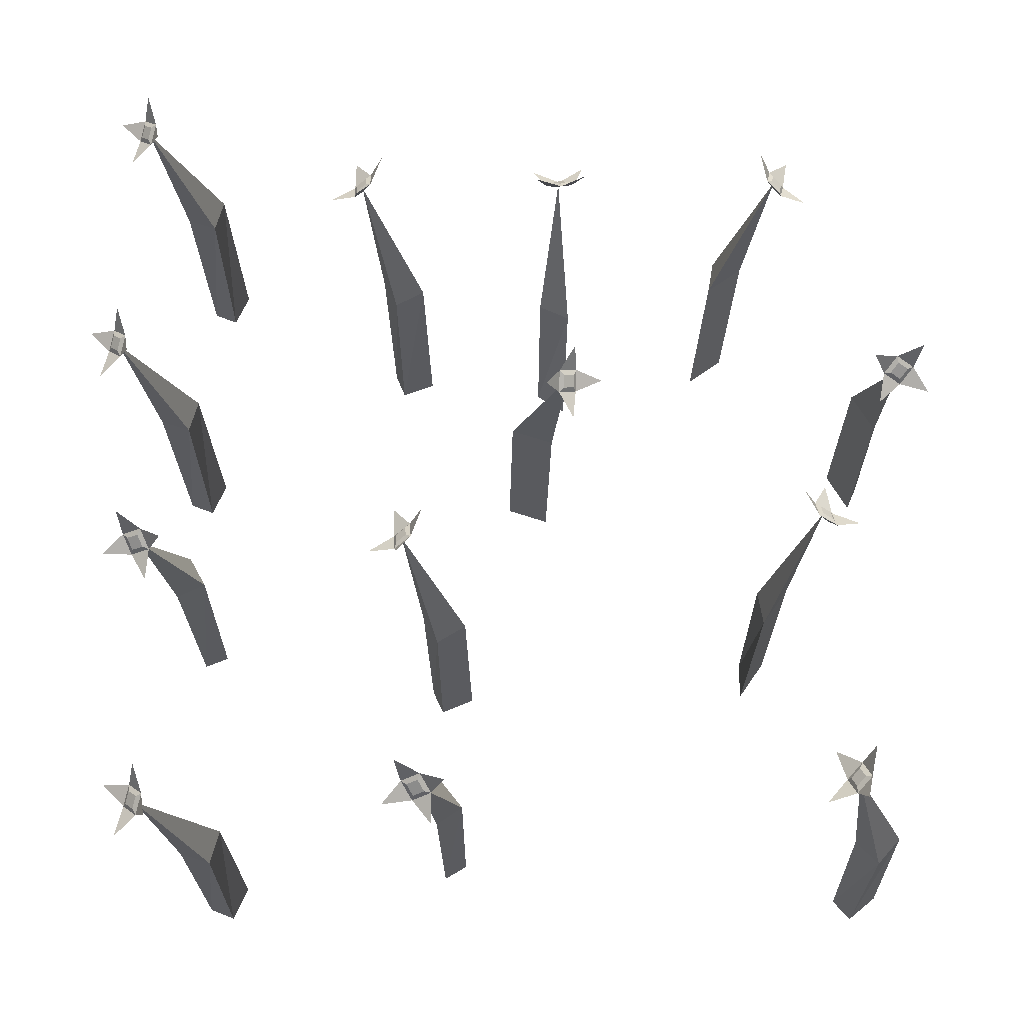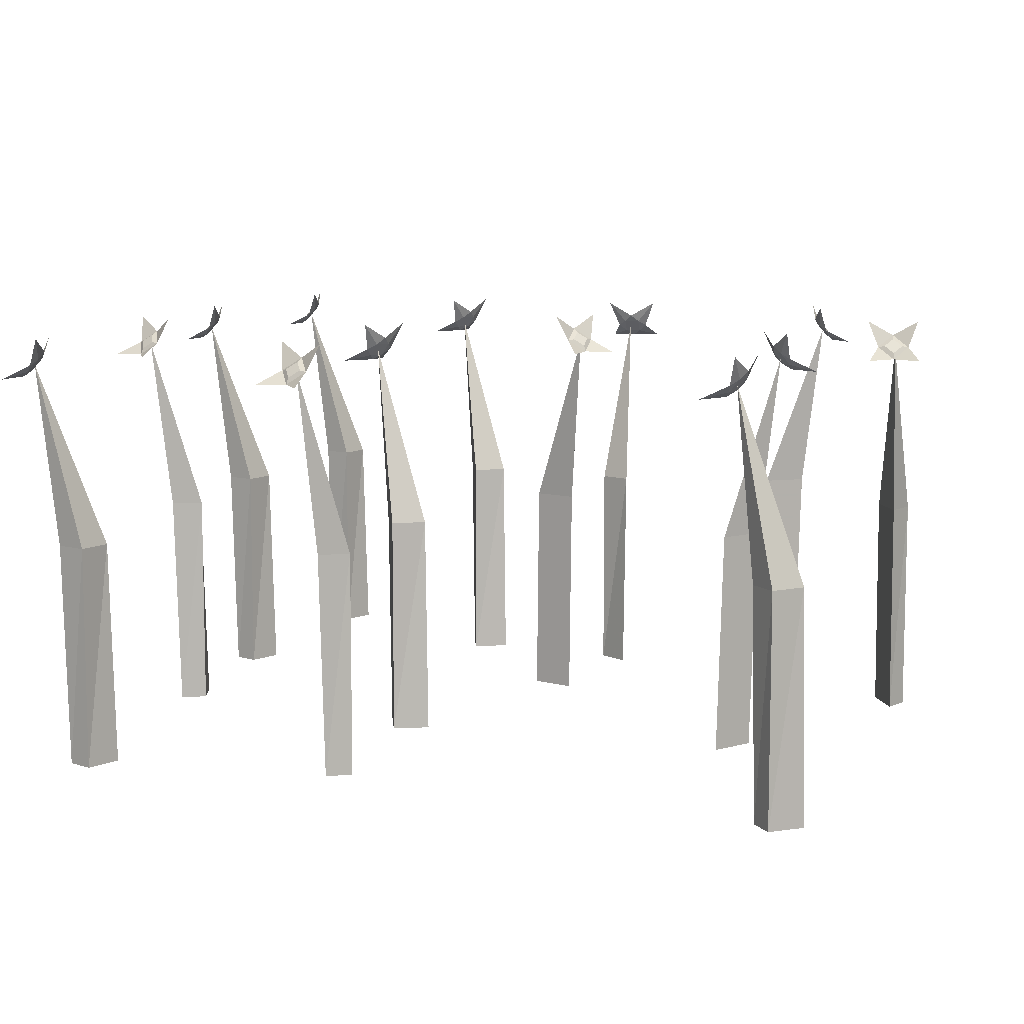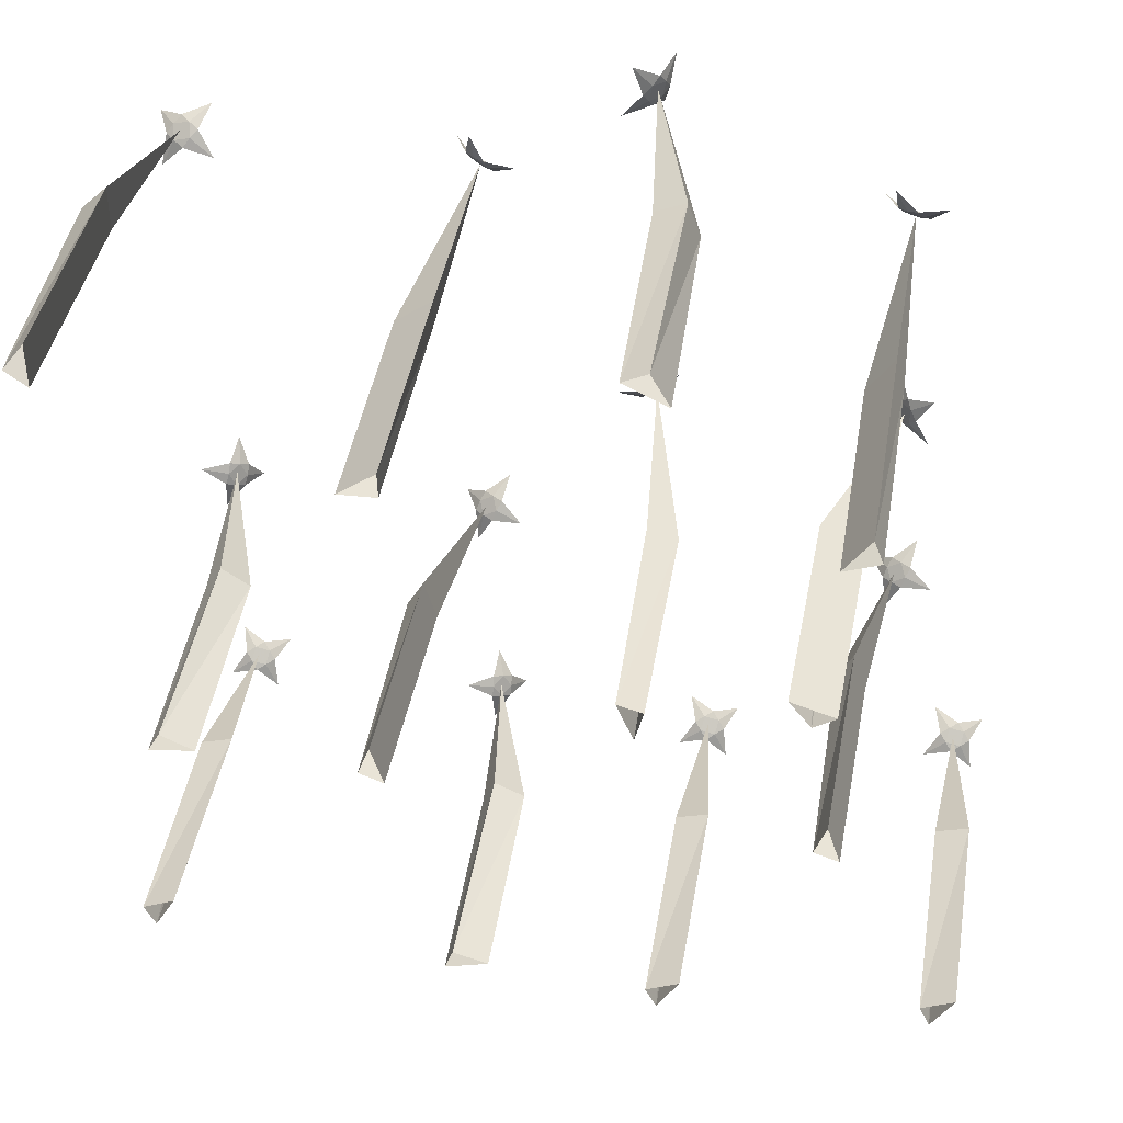
<metadata>
{"format":"obj","ext":"obj","renderer":"f3d","projection":"perspective","resolution":1024,"background":"white","views":[{"elev":65.1,"azim":-93.3,"up":"+Y"},{"elev":8.9,"azim":-74.9,"up":"+Y"},{"elev":44.3,"azim":9.6,"up":"+Z"}]}
</metadata>
<code>
o Cube
v -0.6881 2.113 2.366
v -0.7618 1 2.185
v -0.7615 1.615 2.201
v -0.6925 1 2.292
v -0.6922 1.615 2.308
v -0.667 1 2.223
v -0.667 1.615 2.223
v -0.6767 2.129 2.348
v -0.7109 2.095 2.388
v -0.6029 2.078 2.417
v -0.6304 2.189 2.325
v -0.743 2.078 2.459
v -0.7705 2.189 2.367
v -0.6847 2.081 2.398
v -0.6506 2.114 2.358
v -0.7014 2.148 2.342
v -0.7356 2.114 2.383
v -0.7192 2.129 2.36
v -0.6684 2.095 2.375
v -0.6847 2.081 2.398
v -0.6506 2.114 2.358
v -0.7014 2.148 2.342
v -0.7356 2.114 2.383
v -0.687 2.098 2.391
v -0.667 2.118 2.367
v -0.6967 2.137 2.358
v -0.7167 2.118 2.382
v -0.6341 2.113 1.124
v -0.7268 1 1.296
v -0.7148 1.615 1.286
v -0.6884 1 1.175
v -0.6764 1.615 1.164
v -0.7578 1 1.199
v -0.7578 1.615 1.199
v -0.6558 2.129 1.127
v -0.6027 2.095 1.127
v -0.6496 2.078 1.026
v -0.7029 2.189 1.106
v -0.528 2.078 1.107
v -0.5813 2.189 1.187
v -0.6117 2.081 1.101
v -0.6647 2.114 1.1
v -0.644 2.148 1.149
v -0.5909 2.114 1.15
v -0.6189 2.129 1.151
v -0.6396 2.095 1.103
v -0.6117 2.081 1.101
v -0.6647 2.114 1.1
v -0.644 2.148 1.149
v -0.5909 2.114 1.15
v -0.616 2.098 1.107
v -0.647 2.118 1.107
v -0.6349 2.137 1.136
v -0.6039 2.118 1.136
v -0.4031 2.113 0.4783
v -0.3449 1 0.6656
v -0.3439 1.615 0.6497
v -0.4049 1 0.5528
v -0.4039 1.615 0.5369
v -0.4361 1 0.6193
v -0.4361 1.615 0.6193
v -0.416 2.129 0.4961
v -0.3785 2.095 0.4586
v -0.4837 2.078 0.4209
v -0.4641 2.189 0.5149
v -0.3406 2.078 0.3911
v -0.321 2.189 0.4851
v -0.4037 2.081 0.4463
v -0.4412 2.114 0.4838
v -0.3918 2.148 0.5033
v -0.3544 2.114 0.4658
v -0.3726 2.129 0.4871
v -0.4219 2.095 0.4676
v -0.4037 2.081 0.4463
v -0.4412 2.114 0.4838
v -0.3918 2.148 0.5033
v -0.3544 2.114 0.4658
v -0.4021 2.098 0.4539
v -0.424 2.118 0.4759
v -0.3952 2.137 0.4873
v -0.3733 2.118 0.4653
v -1.135 2.113 0.3955
v -1.077 1 0.5827
v -1.076 1.615 0.5669
v -1.137 1 0.4699
v -1.136 1.615 0.4541
v -1.168 1 0.5365
v -1.168 1.615 0.5365
v -1.148 2.129 0.4133
v -1.11 2.095 0.3757
v -1.216 2.078 0.338
v -1.196 2.189 0.4321
v -1.072 2.078 0.3082
v -1.053 2.189 0.4023
v -1.136 2.081 0.3634
v -1.173 2.114 0.401
v -1.124 2.148 0.4205
v -1.086 2.114 0.3829
v -1.104 2.129 0.4042
v -1.154 2.095 0.3848
v -1.136 2.081 0.3634
v -1.173 2.114 0.401
v -1.124 2.148 0.4205
v -1.086 2.114 0.3829
v -1.134 2.098 0.371
v -1.156 2.118 0.393
v -1.127 2.137 0.4044
v -1.105 2.118 0.3824
v -1.802 2.113 1.199
v -1.888 1 1.375
v -1.876 1.615 1.364
v -1.854 1 1.252
v -1.842 1.615 1.241
v -1.922 1 1.279
v -1.922 1.615 1.279
v -1.823 2.129 1.203
v -1.77 2.095 1.202
v -1.821 2.078 1.102
v -1.871 2.189 1.184
v -1.696 2.078 1.179
v -1.747 2.189 1.26
v -1.78 2.081 1.175
v -1.833 2.114 1.177
v -1.811 2.148 1.225
v -1.758 2.114 1.223
v -1.785 2.129 1.226
v -1.808 2.095 1.178
v -1.78 2.081 1.175
v -1.833 2.114 1.177
v -1.811 2.148 1.225
v -1.758 2.114 1.223
v -1.784 2.098 1.182
v -1.815 2.118 1.183
v -1.802 2.137 1.211
v -1.771 2.118 1.21
v -2.53 2.113 0.4576
v -2.471 1 0.6449
v -2.47 1.615 0.629
v -2.531 1 0.532
v -2.53 1.615 0.5162
v -2.563 1 0.5986
v -2.563 1.615 0.5986
v -2.542 2.129 0.4754
v -2.505 2.095 0.4379
v -2.61 2.078 0.4002
v -2.591 2.189 0.4942
v -2.467 2.078 0.3703
v -2.447 2.189 0.4644
v -2.53 2.081 0.4256
v -2.568 2.114 0.4631
v -2.518 2.148 0.4826
v -2.481 2.114 0.445
v -2.499 2.129 0.4664
v -2.548 2.095 0.4469
v -2.53 2.081 0.4256
v -2.568 2.114 0.4631
v -2.518 2.148 0.4826
v -2.481 2.114 0.445
v -2.529 2.098 0.4332
v -2.551 2.118 0.4552
v -2.522 2.137 0.4666
v -2.5 2.118 0.4446
v -2.532 2.113 1.216
v -2.347 1 1.283
v -2.359 1.615 1.273
v -2.474 1 1.263
v -2.486 1.615 1.252
v -2.439 1 1.328
v -2.439 1.615 1.328
v -2.525 2.129 1.237
v -2.533 2.095 1.185
v -2.626 2.078 1.246
v -2.54 2.189 1.287
v -2.563 2.078 1.114
v -2.477 2.189 1.155
v -2.558 2.081 1.197
v -2.55 2.114 1.25
v -2.505 2.148 1.222
v -2.512 2.114 1.17
v -2.506 2.129 1.197
v -2.552 2.095 1.225
v -2.558 2.081 1.197
v -2.55 2.114 1.25
v -2.505 2.148 1.222
v -2.512 2.114 1.17
v -2.551 2.098 1.201
v -2.546 2.118 1.231
v -2.52 2.137 1.215
v -2.524 2.118 1.185
v -2.581 2.113 2.398
v -2.614 1 2.591
v -2.606 1.615 2.578
v -2.616 1 2.463
v -2.608 1.615 2.45
v -2.674 1 2.509
v -2.674 1.615 2.509
v -2.601 2.129 2.408
v -2.55 2.095 2.391
v -2.627 2.078 2.31
v -2.652 2.189 2.403
v -2.486 2.078 2.348
v -2.511 2.189 2.441
v -2.567 2.081 2.369
v -2.618 2.114 2.386
v -2.582 2.148 2.425
v -2.532 2.114 2.409
v -2.558 2.129 2.419
v -2.593 2.095 2.38
v -2.567 2.081 2.369
v -2.618 2.114 2.386
v -2.582 2.148 2.425
v -2.532 2.114 2.409
v -2.569 2.098 2.377
v -2.599 2.118 2.386
v -2.578 2.137 2.409
v -2.549 2.118 2.4
v -1.793 2.113 2.39
v -1.923 1 2.244
v -1.917 1.615 2.258
v -1.822 1 2.322
v -1.816 1.615 2.337
v -1.82 1 2.248
v -1.82 1.615 2.248
v -1.788 2.129 2.369
v -1.807 2.095 2.419
v -1.696 2.078 2.41
v -1.752 2.189 2.332
v -1.814 2.078 2.496
v -1.87 2.189 2.418
v -1.779 2.081 2.419
v -1.76 2.114 2.37
v -1.813 2.148 2.372
v -1.832 2.114 2.422
v -1.824 2.129 2.395
v -1.771 2.095 2.393
v -1.779 2.081 2.419
v -1.76 2.114 2.37
v -1.813 2.148 2.372
v -1.832 2.114 2.422
v -1.784 2.098 2.413
v -1.773 2.118 2.384
v -1.804 2.137 2.386
v -1.815 2.118 2.415
v -1.323 2.113 1.7
v -1.218 1 1.535
v -1.231 1.615 1.544
v -1.265 1 1.653
v -1.278 1.615 1.663
v -1.194 1 1.634
v -1.194 1.615 1.634
v -1.302 2.129 1.698
v -1.354 2.095 1.694
v -1.315 2.078 1.799
v -1.256 2.189 1.723
v -1.43 2.078 1.708
v -1.371 2.189 1.633
v -1.348 2.081 1.721
v -1.295 2.114 1.725
v -1.312 2.148 1.675
v -1.364 2.114 1.671
v -1.336 2.129 1.671
v -1.32 2.095 1.721
v -1.348 2.081 1.721
v -1.295 2.114 1.725
v -1.312 2.148 1.675
v -1.364 2.114 1.671
v -1.343 2.098 1.715
v -1.312 2.118 1.718
v -1.322 2.137 1.688
v -1.353 2.118 1.686
v -0.658 2.113 1.715
v -0.8526 1 1.739
v -0.8372 1.615 1.743
v -0.731 1 1.7
v -0.7156 1.615 1.704
v -0.791 1 1.658
v -0.791 1.615 1.658
v -0.6733 2.129 1.699
v -0.643 2.095 1.743
v -0.5872 2.078 1.646
v -0.6833 2.189 1.649
v -0.5832 2.078 1.792
v -0.6793 2.189 1.795
v -0.6264 2.081 1.72
v -0.6567 2.114 1.677
v -0.6846 2.148 1.722
v -0.6543 2.114 1.765
v -0.6721 2.129 1.744
v -0.6442 2.095 1.698
v -0.6264 2.081 1.72
v -0.6567 2.114 1.677
v -0.6846 2.148 1.722
v -0.6543 2.114 1.765
v -0.6342 2.098 1.72
v -0.6519 2.118 1.695
v -0.6683 2.137 1.721
v -0.6505 2.118 1.747
v -1.346 2.113 2.666
v -1.157 1 2.614
v -1.173 1.615 2.613
v -1.272 1 2.67
v -1.287 1.615 2.669
v -1.206 1 2.704
v -1.206 1.615 2.704
v -1.329 2.129 2.68
v -1.365 2.095 2.641
v -1.406 2.078 2.745
v -1.311 2.189 2.728
v -1.431 2.078 2.601
v -1.336 2.189 2.584
v -1.378 2.081 2.666
v -1.342 2.114 2.704
v -1.321 2.148 2.656
v -1.357 2.114 2.617
v -1.336 2.129 2.636
v -1.357 2.095 2.685
v -1.378 2.081 2.666
v -1.342 2.114 2.704
v -1.321 2.148 2.656
v -1.357 2.114 2.617
v -1.37 2.098 2.664
v -1.349 2.118 2.687
v -1.337 2.137 2.659
v -1.358 2.118 2.636
v -1.771 2.113 0.4604
v -1.599 1 0.5554
v -1.609 1.615 0.5433
v -1.72 1 0.5154
v -1.731 1.615 0.5033
v -1.697 1 0.5851
v -1.697 1.615 0.5851
v -1.768 2.129 0.4822
v -1.766 2.095 0.4292
v -1.868 2.078 0.4747
v -1.789 2.189 0.5291
v -1.786 2.078 0.3542
v -1.707 2.189 0.4085
v -1.793 2.081 0.4377
v -1.794 2.114 0.4908
v -1.745 2.148 0.4707
v -1.744 2.114 0.4177
v -1.742 2.129 0.4457
v -1.792 2.095 0.4657
v -1.793 2.081 0.4377
v -1.794 2.114 0.4908
v -1.745 2.148 0.4707
v -1.744 2.114 0.4177
v -1.787 2.098 0.4421
v -1.787 2.118 0.4732
v -1.759 2.137 0.4614
v -1.758 2.118 0.4304
g Leaves
f 3 5 1
f 3 6 2
f 7 4 6
f 7 3 1
f 4 5 2
f 2 5 3
f 5 7 1
g FlowerLeaves
f 10 14 15
f 10 19 14
f 13 16 17
f 14 17 16
f 14 12 17
f 11 15 16
f 18 17 9
f 16 15 14
f 19 9 14
f 8 19 15
f 13 18 16
f 13 17 18
f 9 12 14
f 11 16 8
f 10 15 19
f 12 9 17
f 11 8 15
f 18 8 16
f 8 18 19
f 9 19 18
g FlowerCores
f 20 22 23
f 22 20 21
f 24 27 26
f 26 25 24
f 22 27 23
f 23 24 20
f 21 24 25
f 21 26 22
g Leaves
f 30 32 28
f 30 33 29
f 34 31 33
f 34 30 28
f 31 32 29
f 29 32 30
f 32 34 28
g FlowerLeaves
f 37 41 42
f 37 46 41
f 40 43 44
f 41 44 43
f 41 39 44
f 38 42 43
f 45 44 36
f 43 42 41
f 46 36 41
f 35 46 42
f 40 45 43
f 40 44 45
f 36 39 41
f 38 43 35
f 37 42 46
f 39 36 44
f 38 35 42
f 45 35 43
f 35 45 46
f 36 46 45
g FlowerCores
f 47 49 50
f 49 47 48
f 51 54 53
f 53 52 51
f 50 53 54
f 50 51 47
f 47 52 48
f 48 53 49
g Leaves
f 57 59 55
f 57 60 56
f 61 58 60
f 61 57 55
f 58 59 56
f 56 59 57
f 59 61 55
g FlowerLeaves
f 64 68 69
f 64 73 68
f 67 70 71
f 68 71 70
f 68 66 71
f 65 69 70
f 72 71 63
f 70 69 68
f 73 63 68
f 62 73 69
f 67 72 70
f 67 71 72
f 63 66 68
f 65 70 62
f 64 69 73
f 66 63 71
f 65 62 69
f 72 62 70
f 62 72 73
f 63 73 72
g FlowerCores
f 74 76 77
f 76 74 75
f 78 81 80
f 80 79 78
f 77 80 81
f 77 78 74
f 75 78 79
f 75 80 76
g Leaves
f 84 86 82
f 84 87 83
f 88 85 87
f 88 84 82
f 85 86 83
f 83 86 84
f 86 88 82
g FlowerLeaves
f 91 95 96
f 91 100 95
f 94 97 98
f 95 98 97
f 95 93 98
f 92 96 97
f 99 98 90
f 97 96 95
f 100 90 95
f 89 100 96
f 94 99 97
f 94 98 99
f 90 93 95
f 92 97 89
f 91 96 100
f 93 90 98
f 92 89 96
f 99 89 97
f 89 99 100
f 90 100 99
g FlowerCores
f 101 103 104
f 103 101 102
f 105 108 107
f 107 106 105
f 103 108 104
f 104 105 101
f 101 106 102
f 102 107 103
g Leaves
f 111 113 109
f 111 114 110
f 115 112 114
f 115 111 109
f 112 113 110
f 110 113 111
f 113 115 109
g FlowerLeaves
f 118 122 123
f 118 127 122
f 121 124 125
f 122 125 124
f 122 120 125
f 119 123 124
f 126 125 117
f 124 123 122
f 127 117 122
f 116 127 123
f 121 126 124
f 121 125 126
f 117 120 122
f 119 124 116
f 118 123 127
f 120 117 125
f 119 116 123
f 126 116 124
f 116 126 127
f 117 127 126
g FlowerCores
f 128 130 131
f 130 128 129
f 132 135 134
f 134 133 132
f 131 134 135
f 131 132 128
f 128 133 129
f 129 134 130
g Leaves
f 138 140 136
f 138 141 137
f 142 139 141
f 142 138 136
f 139 140 137
f 137 140 138
f 140 142 136
g FlowerLeaves
f 145 149 150
f 145 154 149
f 148 151 152
f 149 152 151
f 149 147 152
f 146 150 151
f 153 152 144
f 151 150 149
f 154 144 149
f 143 154 150
f 148 153 151
f 148 152 153
f 144 147 149
f 146 151 143
f 145 150 154
f 147 144 152
f 146 143 150
f 153 143 151
f 143 153 154
f 144 154 153
g FlowerCores
f 155 157 158
f 157 155 156
f 159 162 161
f 161 160 159
f 157 162 158
f 158 159 155
f 155 160 156
f 156 161 157
g Leaves
f 165 167 163
f 165 168 164
f 169 166 168
f 169 165 163
f 166 167 164
f 164 167 165
f 167 169 163
g FlowerLeaves
f 172 176 177
f 172 181 176
f 175 178 179
f 176 179 178
f 176 174 179
f 173 177 178
f 180 179 171
f 178 177 176
f 181 171 176
f 170 181 177
f 175 180 178
f 175 179 180
f 171 174 176
f 173 178 170
f 172 177 181
f 174 171 179
f 173 170 177
f 180 170 178
f 170 180 181
f 171 181 180
g FlowerCores
f 182 184 185
f 184 182 183
f 186 189 188
f 188 187 186
f 184 189 185
f 185 186 182
f 183 186 187
f 183 188 184
g Leaves
f 192 194 190
f 192 195 191
f 196 193 195
f 196 192 190
f 193 194 191
f 191 194 192
f 194 196 190
g FlowerLeaves
f 199 203 204
f 199 208 203
f 202 205 206
f 203 206 205
f 203 201 206
f 200 204 205
f 207 206 198
f 205 204 203
f 208 198 203
f 197 208 204
f 202 207 205
f 202 206 207
f 198 201 203
f 200 205 197
f 199 204 208
f 201 198 206
f 200 197 204
f 207 197 205
f 197 207 208
f 198 208 207
g FlowerCores
f 209 211 212
f 211 209 210
f 213 216 215
f 215 214 213
f 212 215 216
f 212 213 209
f 210 213 214
f 211 214 215
g Leaves
f 219 221 217
f 219 222 218
f 223 220 222
f 223 219 217
f 220 221 218
f 218 221 219
f 221 223 217
g FlowerLeaves
f 226 230 231
f 226 235 230
f 229 232 233
f 230 233 232
f 230 228 233
f 227 231 232
f 234 233 225
f 232 231 230
f 235 225 230
f 224 235 231
f 229 234 232
f 229 233 234
f 225 228 230
f 227 232 224
f 226 231 235
f 228 225 233
f 227 224 231
f 234 224 232
f 224 234 235
f 225 235 234
g FlowerCores
f 236 238 239
f 238 236 237
f 240 243 242
f 242 241 240
f 239 242 243
f 236 243 240
f 236 241 237
f 237 242 238
g Leaves
f 246 248 244
f 246 249 245
f 250 247 249
f 250 246 244
f 247 248 245
f 245 248 246
f 248 250 244
g FlowerLeaves
f 253 257 258
f 253 262 257
f 256 259 260
f 257 260 259
f 257 255 260
f 254 258 259
f 261 260 252
f 259 258 257
f 262 252 257
f 251 262 258
f 256 261 259
f 256 260 261
f 252 255 257
f 254 259 251
f 253 258 262
f 255 252 260
f 254 251 258
f 261 251 259
f 251 261 262
f 252 262 261
g FlowerCores
f 263 265 266
f 265 263 264
f 267 270 269
f 269 268 267
f 266 269 270
f 263 270 267
f 264 267 268
f 265 268 269
g Leaves
f 273 275 271
f 273 276 272
f 277 274 276
f 277 273 271
f 274 275 272
f 272 275 273
f 275 277 271
g FlowerLeaves
f 280 284 285
f 280 289 284
f 283 286 287
f 284 287 286
f 284 282 287
f 281 285 286
f 288 287 279
f 286 285 284
f 289 279 284
f 278 289 285
f 283 288 286
f 283 287 288
f 279 282 284
f 281 286 278
f 280 285 289
f 282 279 287
f 281 278 285
f 288 278 286
f 278 288 289
f 279 289 288
g FlowerCores
f 290 292 293
f 292 290 291
f 294 297 296
f 296 295 294
f 293 296 297
f 293 294 290
f 291 294 295
f 291 296 292
g Leaves
f 300 302 298
f 300 303 299
f 304 301 303
f 304 300 298
f 301 302 299
f 299 302 300
f 302 304 298
g FlowerLeaves
f 307 311 312
f 307 316 311
f 310 313 314
f 311 314 313
f 311 309 314
f 308 312 313
f 315 314 306
f 313 312 311
f 316 306 311
f 305 316 312
f 310 315 313
f 310 314 315
f 306 309 311
f 308 313 305
f 307 312 316
f 309 306 314
f 308 305 312
f 315 305 313
f 305 315 316
f 306 316 315
g FlowerCores
f 317 319 320
f 319 317 318
f 321 324 323
f 323 322 321
f 320 323 324
f 320 321 317
f 318 321 322
f 318 323 319
g Leaves
f 327 329 325
f 327 330 326
f 331 328 330
f 331 327 325
f 328 329 326
f 326 329 327
f 329 331 325
g FlowerLeaves
f 334 338 339
f 334 343 338
f 337 340 341
f 338 341 340
f 338 336 341
f 335 339 340
f 342 341 333
f 340 339 338
f 343 333 338
f 332 343 339
f 337 342 340
f 337 341 342
f 333 336 338
f 335 340 332
f 334 339 343
f 336 333 341
f 335 332 339
f 342 332 340
f 332 342 343
f 333 343 342
g FlowerCores
f 344 346 347
f 346 344 345
f 348 351 350
f 350 349 348
f 347 350 351
f 344 351 348
f 345 348 349
f 345 350 346
g Leaves
f 3 7 6
f 7 5 4
g FlowerCores
f 22 26 27
f 23 27 24
f 21 20 24
f 21 25 26
g Leaves
f 30 34 33
f 34 32 31
g FlowerCores
f 50 49 53
f 50 54 51
f 47 51 52
f 48 52 53
g Leaves
f 57 61 60
f 61 59 58
g FlowerCores
f 77 76 80
f 77 81 78
f 75 74 78
f 75 79 80
g Leaves
f 84 88 87
f 88 86 85
g FlowerCores
f 103 107 108
f 104 108 105
f 101 105 106
f 102 106 107
g Leaves
f 111 115 114
f 115 113 112
g FlowerCores
f 131 130 134
f 131 135 132
f 128 132 133
f 129 133 134
g Leaves
f 138 142 141
f 142 140 139
g FlowerCores
f 157 161 162
f 158 162 159
f 155 159 160
f 156 160 161
g Leaves
f 165 169 168
f 169 167 166
g FlowerCores
f 184 188 189
f 185 189 186
f 183 182 186
f 183 187 188
g Leaves
f 192 196 195
f 196 194 193
g FlowerCores
f 212 211 215
f 212 216 213
f 210 209 213
f 211 210 214
g Leaves
f 219 223 222
f 223 221 220
g FlowerCores
f 239 238 242
f 236 239 243
f 236 240 241
f 237 241 242
g Leaves
f 246 250 249
f 250 248 247
g FlowerCores
f 266 265 269
f 263 266 270
f 264 263 267
f 265 264 268
g Leaves
f 273 277 276
f 277 275 274
g FlowerCores
f 293 292 296
f 293 297 294
f 291 290 294
f 291 295 296
g Leaves
f 300 304 303
f 304 302 301
g FlowerCores
f 320 319 323
f 320 324 321
f 318 317 321
f 318 322 323
g Leaves
f 327 331 330
f 331 329 328
g FlowerCores
f 347 346 350
f 344 347 351
f 345 344 348
f 345 349 350

</code>
